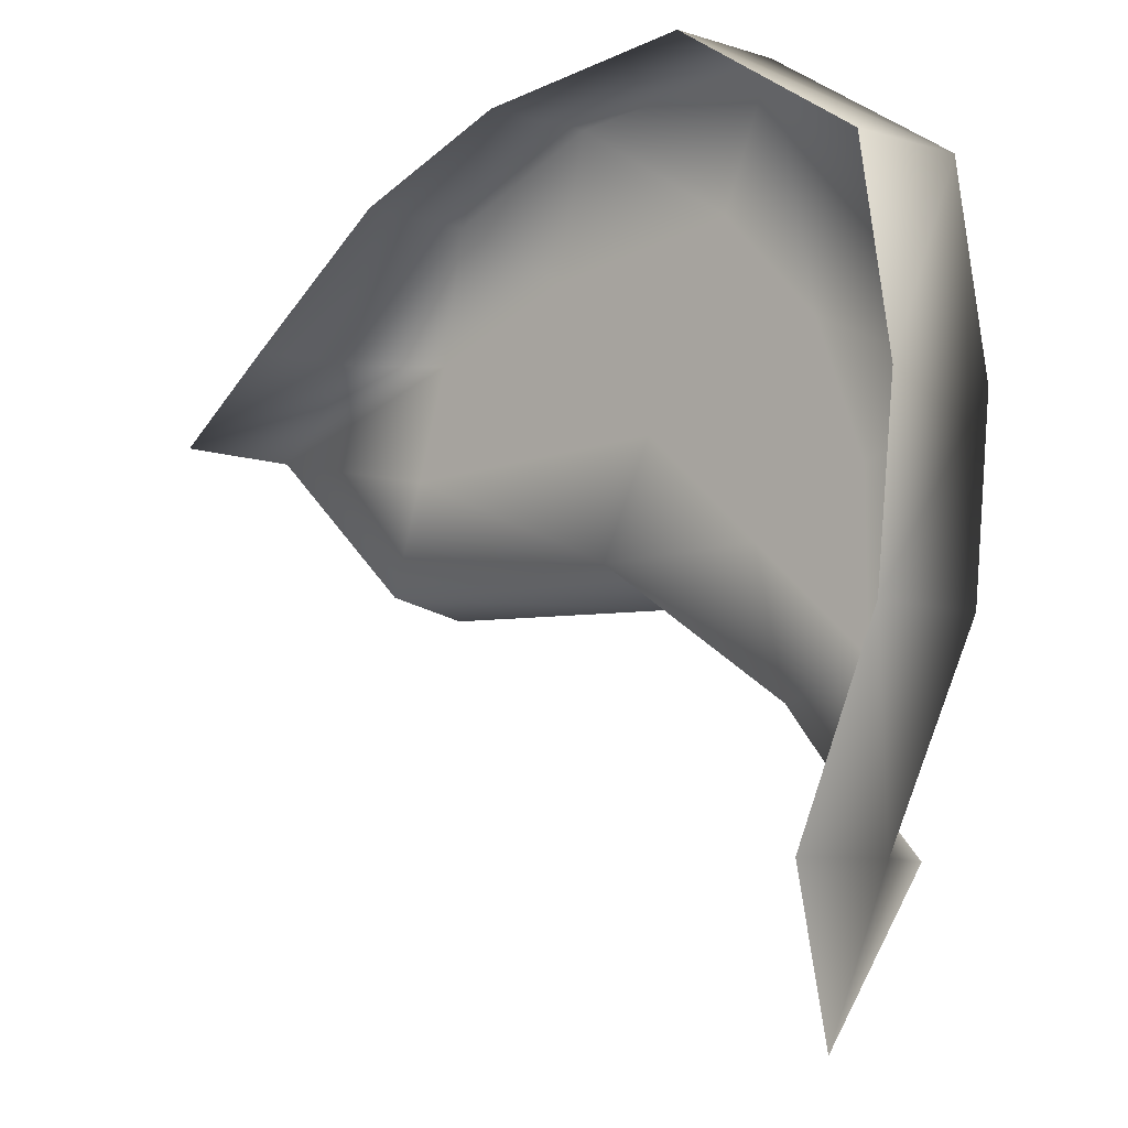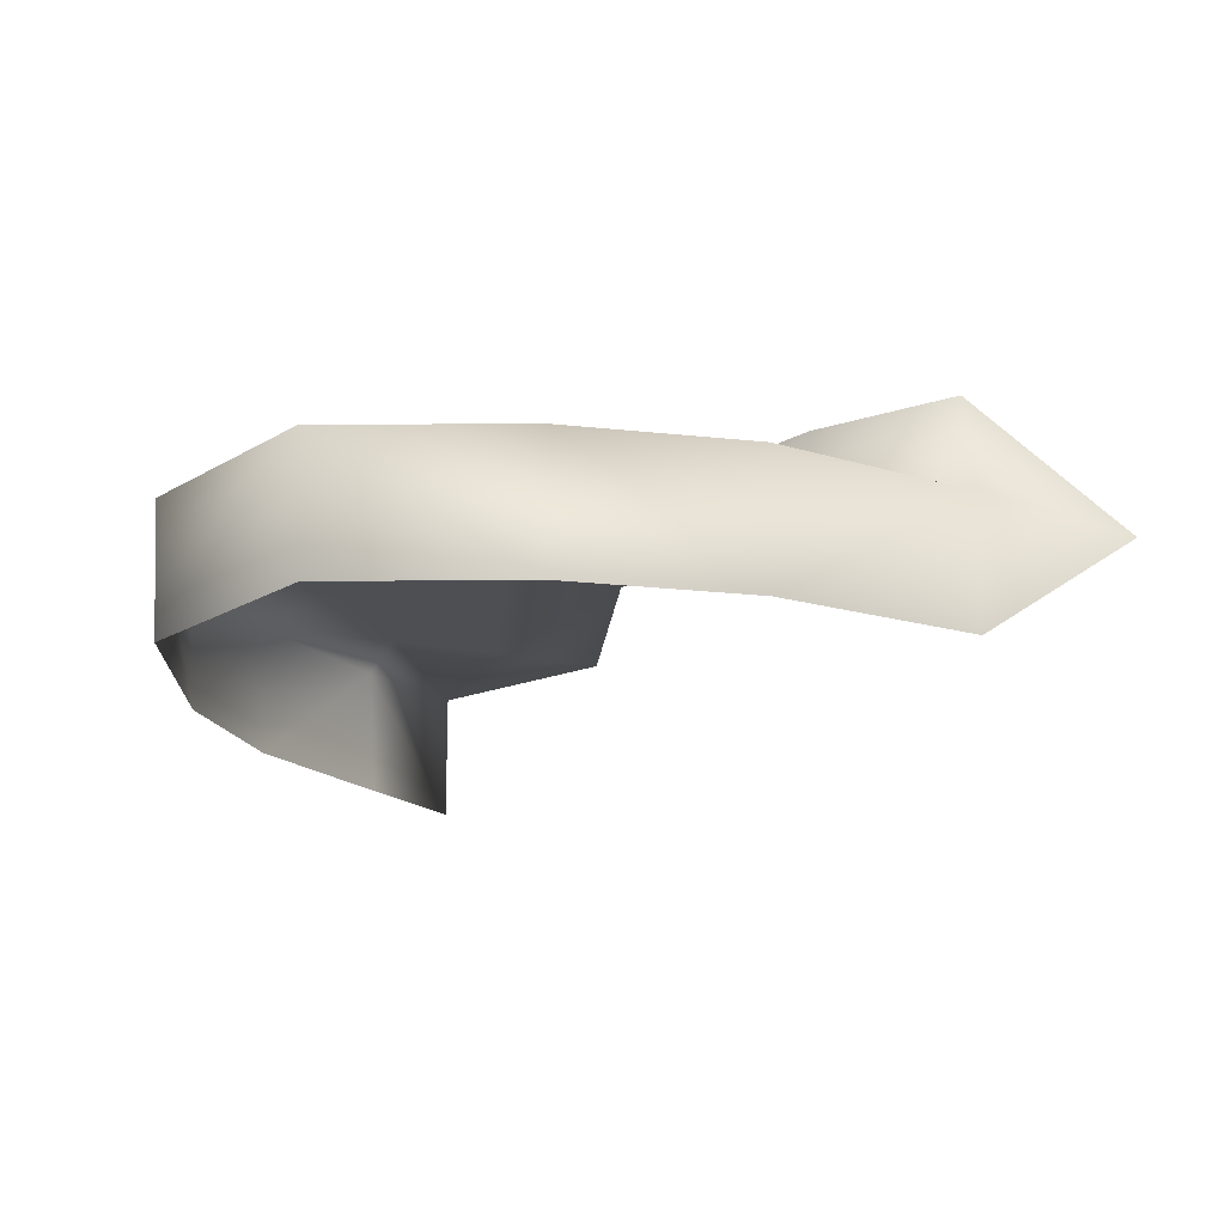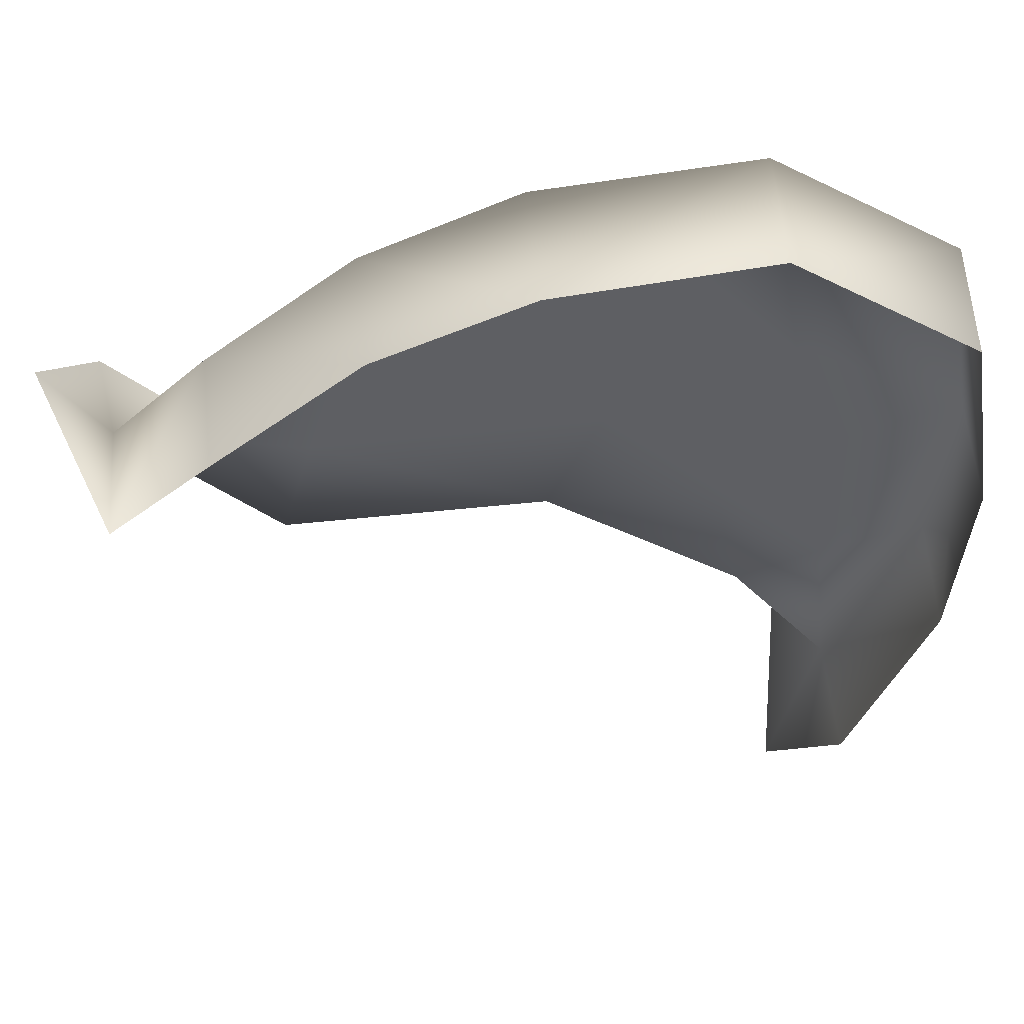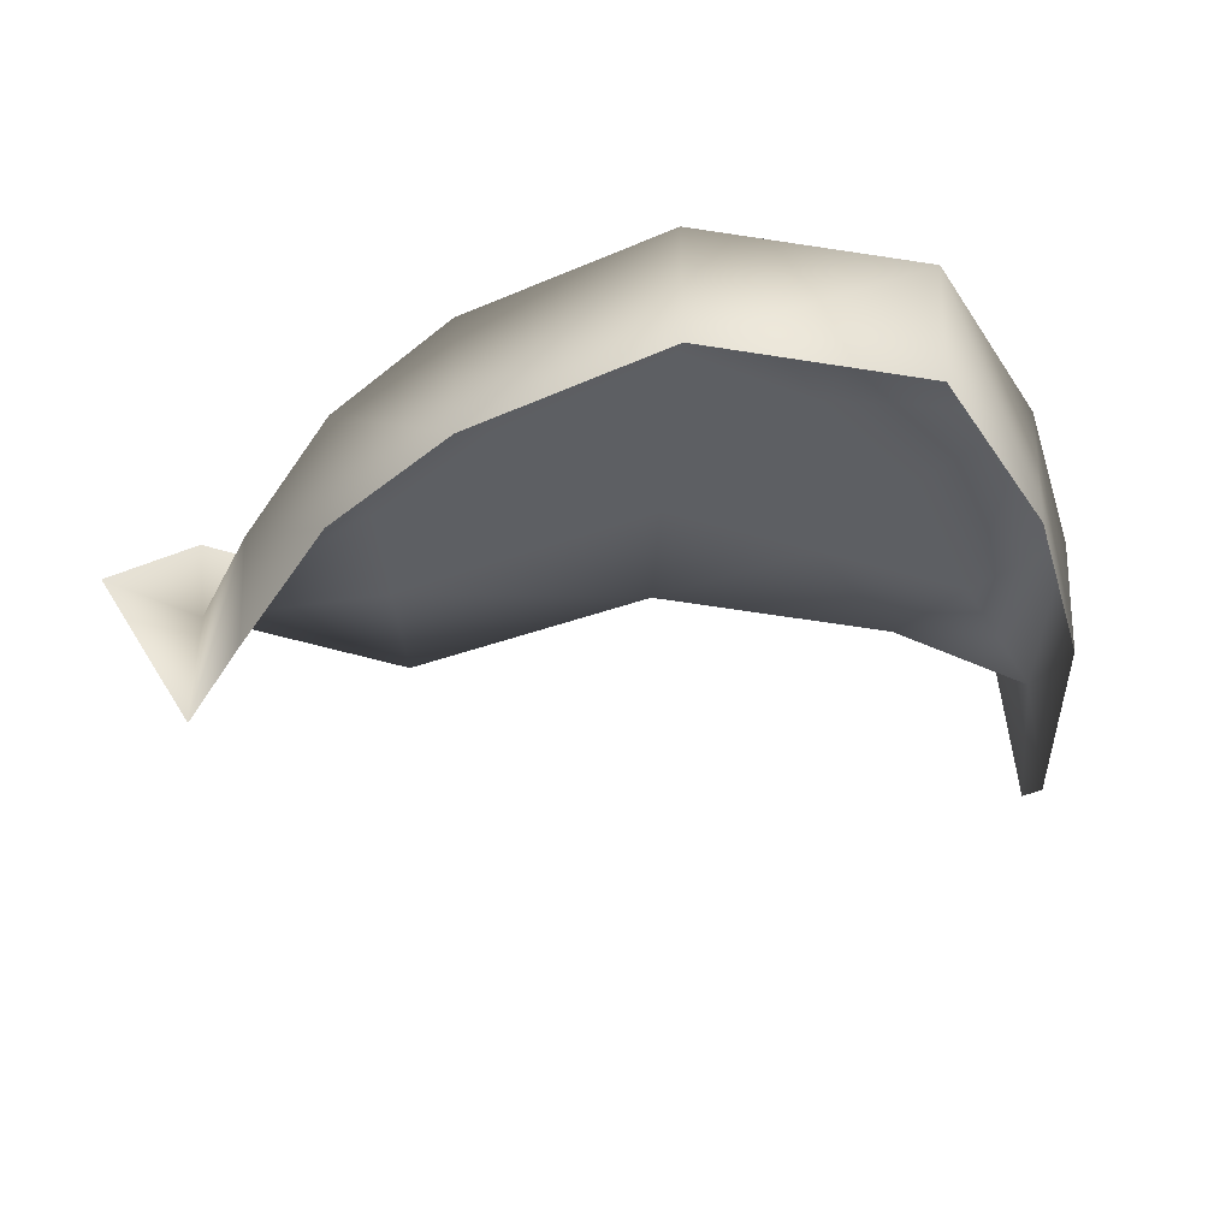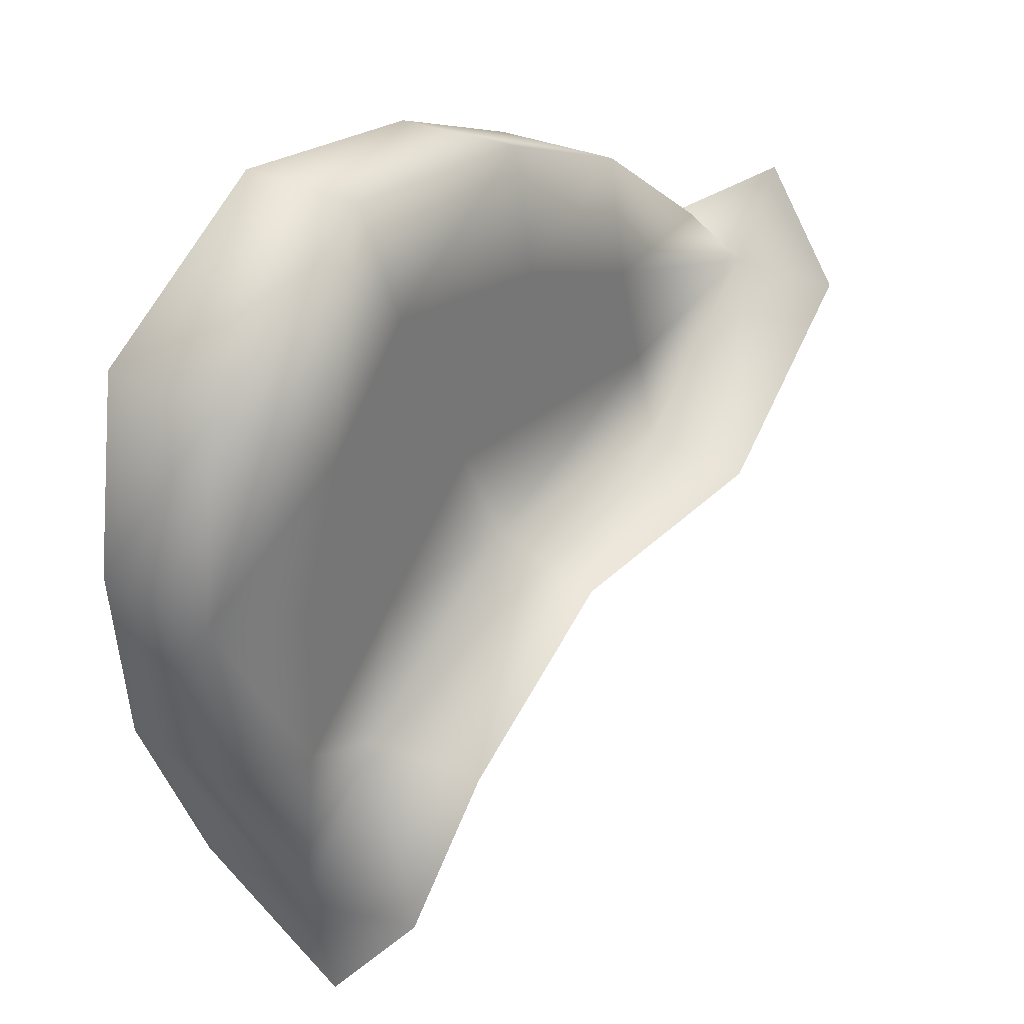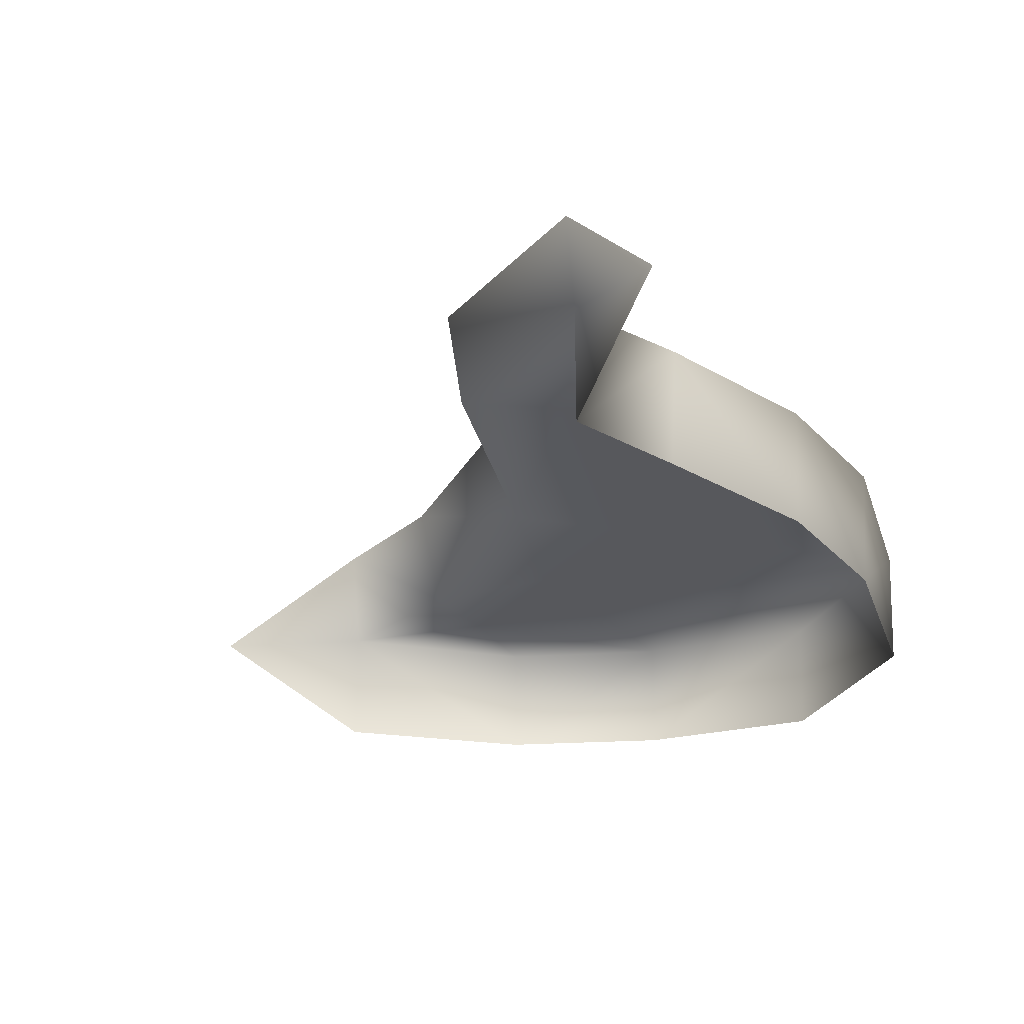
<metadata>
{"format":"obj","ext":"obj","renderer":"f3d","projection":"perspective","resolution":1024,"background":"white","views":[{"elev":-7.1,"azim":40.8,"up":"+Z"},{"elev":-17.8,"azim":82.4,"up":"+Y"},{"elev":48.0,"azim":-4.7,"up":"+Z"},{"elev":-39.9,"azim":21.8,"up":"+Y"},{"elev":32.7,"azim":127.7,"up":"+Z"},{"elev":-28.5,"azim":-79.6,"up":"+Y"}]}
</metadata>
<code>
g Object224
v -767.6 -624.3 3360
v -775.6 -624.3 3440
v -725.5 -624.3 3455
v -817 -624.3 3424
v -831.9 -624.3 3491
v -913.8 -624.3 3489
v -1040 -624.3 3484
v -1025 -624.3 3536
v -888.1 -624.3 3543
v -1040 -624.3 3484
v -1114 -624.3 3554
v -1025 -624.3 3536
v -938.7 -624.3 3618
v -888.1 -624.3 3543
v -998.4 -624.3 3653
v -924.7 -624.3 3685
v -1010 -624.3 3589
v -888.1 -624.3 3543
v -799.8 -624.3 3583
v -776.4 -624.3 3519
v -776.4 -624.3 3519
v -888.1 -624.3 3543
v -1069 -624.3 3597
v -924.7 -624.3 3685
v -821.1 -624.3 3697
v -845.8 -624.3 3633
v -938.7 -624.3 3618
v -731.4 -624.3 3639
v -717.9 -624.3 3543
v -717.9 -624.3 3543
v -913.8 -624.3 3489
v -822.1 -686.8 3694
v -734.9 -686.8 3636
v -731.4 -624.3 3639
v -821.1 -624.3 3697
v -767.6 -624.3 3360
v -725.5 -624.3 3455
v -728.8 -686.8 3455
v -767.6 -686.8 3360
v -924.7 -624.3 3685
v -923.9 -686.8 3681
v -1069 -624.3 3597
v -1114 -624.3 3554
v -1114 -686.8 3554
v -1067 -686.8 3594
v -720.6 -686.8 3543
v -717.9 -624.3 3543
v -731.4 -624.3 3639
v -734.9 -686.8 3636
v -996.9 -686.8 3650
v -998.4 -624.3 3653
v -923.9 -686.8 3681
v -924.7 -624.3 3685
v -728.8 -686.8 3455
v -725.5 -624.3 3455
v -717.9 -624.3 3543
v -720.6 -686.8 3543
v -791.9 -632.6 3283
v -785.1 -574.3 3360
v -833.4 -574.3 3415
v -817 -624.3 3424
v -919.7 -574.3 3473
v -1046 -574.3 3477
v -1040 -624.3 3484
v -913.8 -624.3 3489
v -1046 -574.3 3477
v -1123 -574.3 3552
v -1114 -624.3 3554
v -1040 -624.3 3484
v -1114 -686.8 3554
v -1114 -624.3 3554
v -1144 -624.3 3595
v -913.8 -624.3 3489
v -919.7 -574.3 3473
v -1123 -574.3 3552
f 8 6 7
f 6 8 9
f 19 20 18
f 20 19 30
f 28 30 19
f 19 25 28
f 25 19 26
f 18 26 19
f 26 18 27
f 26 24 25
f 24 26 27
f 38 36 37
f 36 38 39
f 74 73 60
f 61 60 73
f 60 61 59
f 36 59 61
f 59 36 58
f 39 58 36
f 2 29 3
f 29 2 21
f 5 21 2
f 21 5 22
f 31 22 5
f 4 5 2
f 5 4 31
f 2 1 4
f 1 2 3
f 16 13 15
f 17 15 13
f 15 17 23
f 11 23 17
f 11 17 12
f 13 12 17
f 12 13 14
f 10 11 12
f 44 45 42
f 50 42 45
f 42 50 51
f 52 51 50
f 51 52 53
f 42 43 44
f 33 34 32
f 35 32 34
f 32 35 41
f 40 41 35
f 48 46 47
f 46 48 49
f 56 54 55
f 54 56 57
f 64 62 63
f 62 64 65
f 68 66 67
f 66 68 69
f 70 71 72
f 75 72 71

</code>
